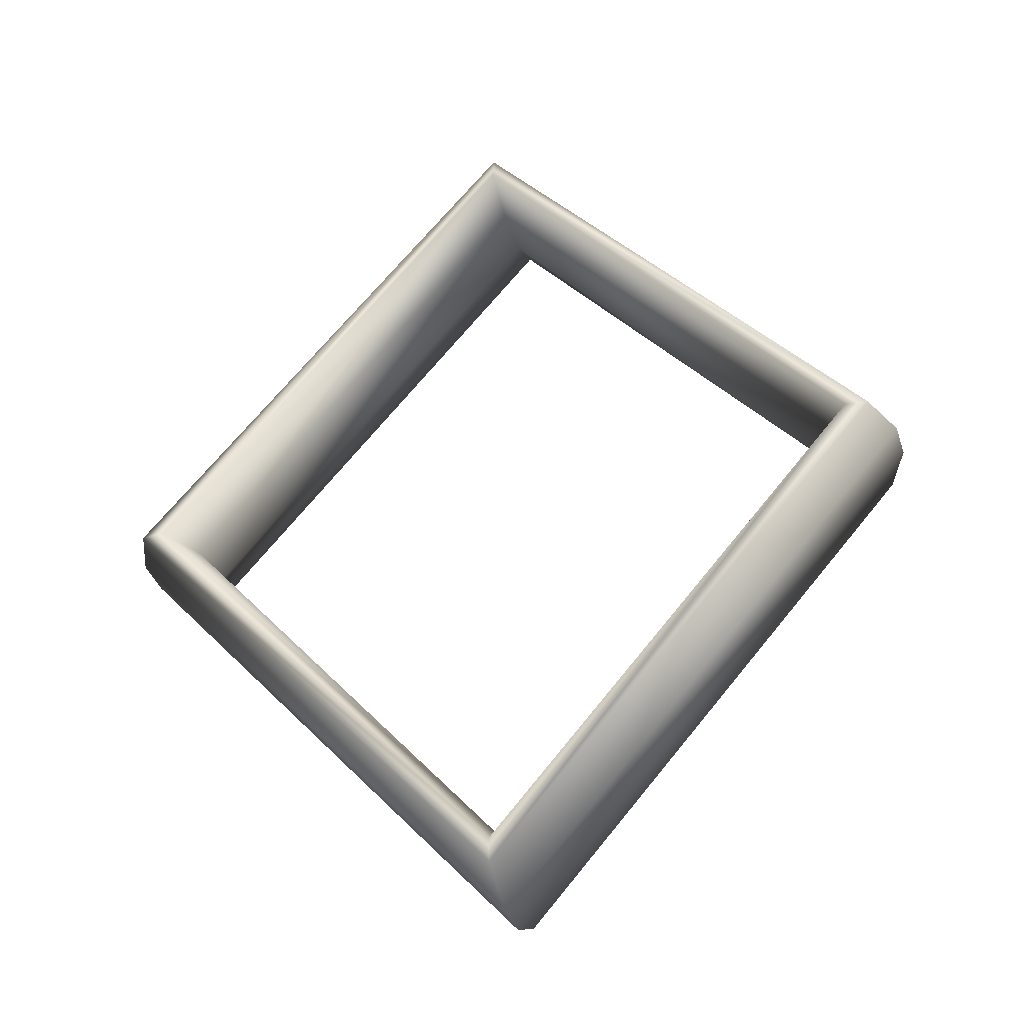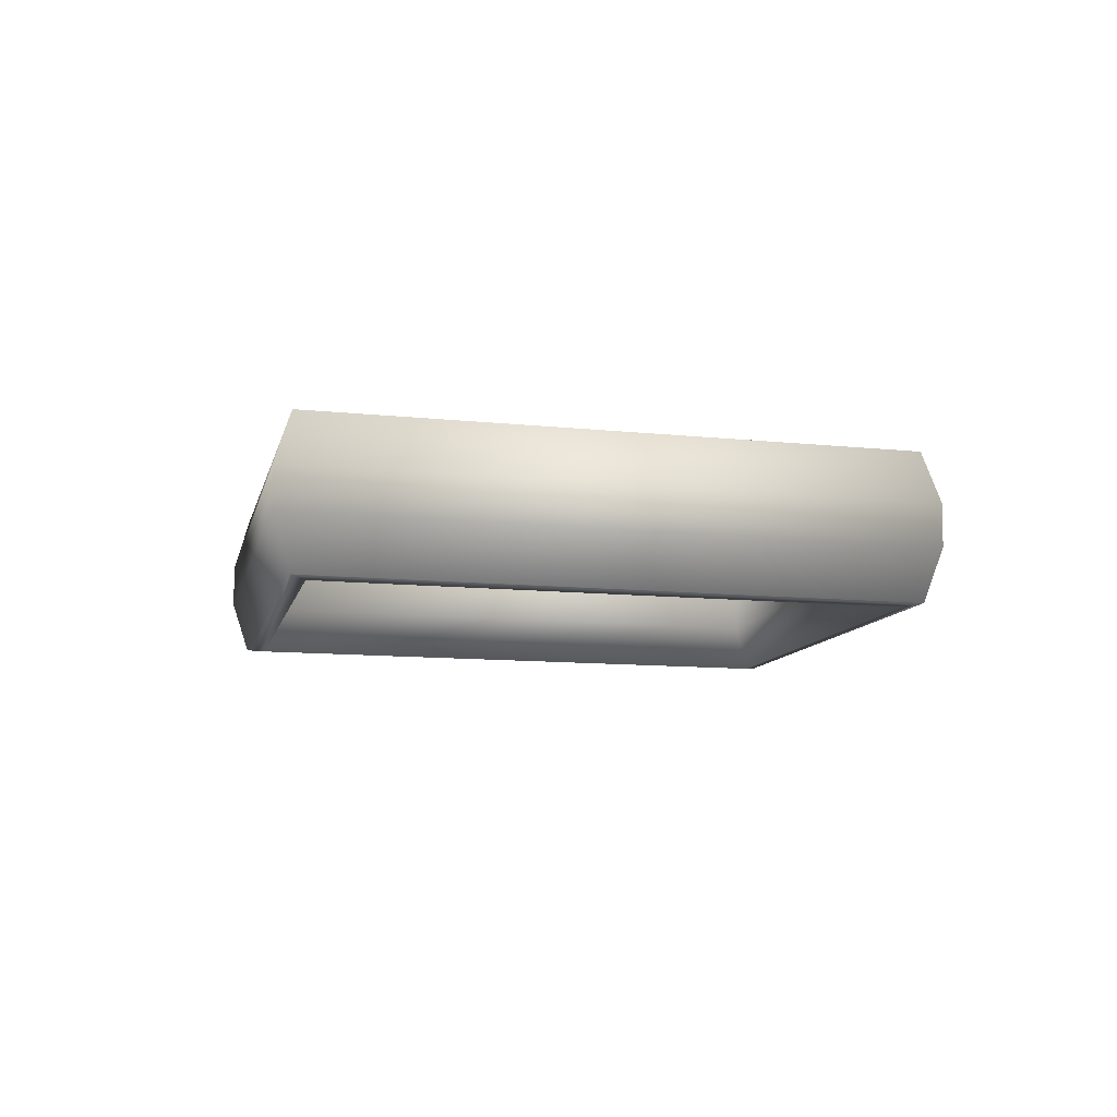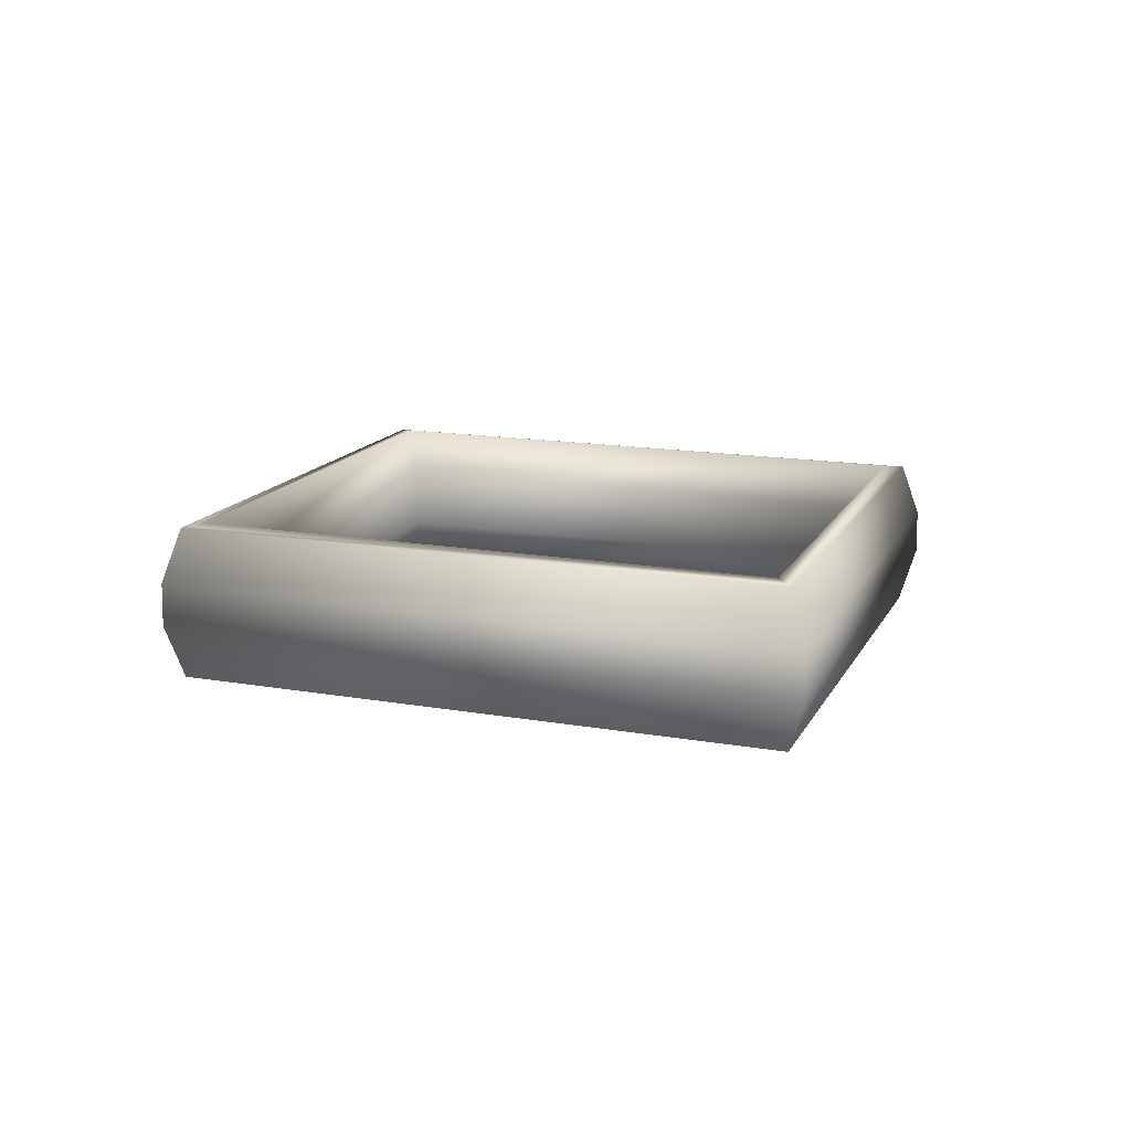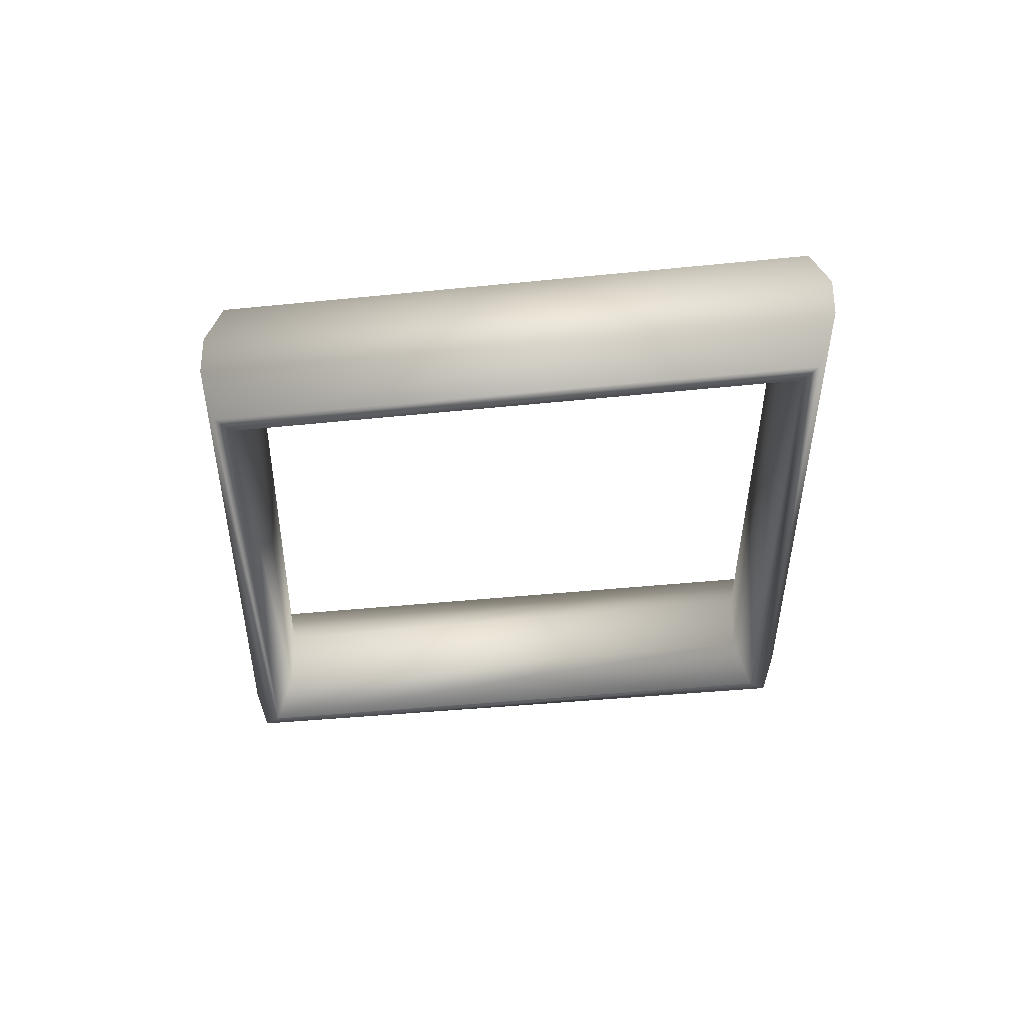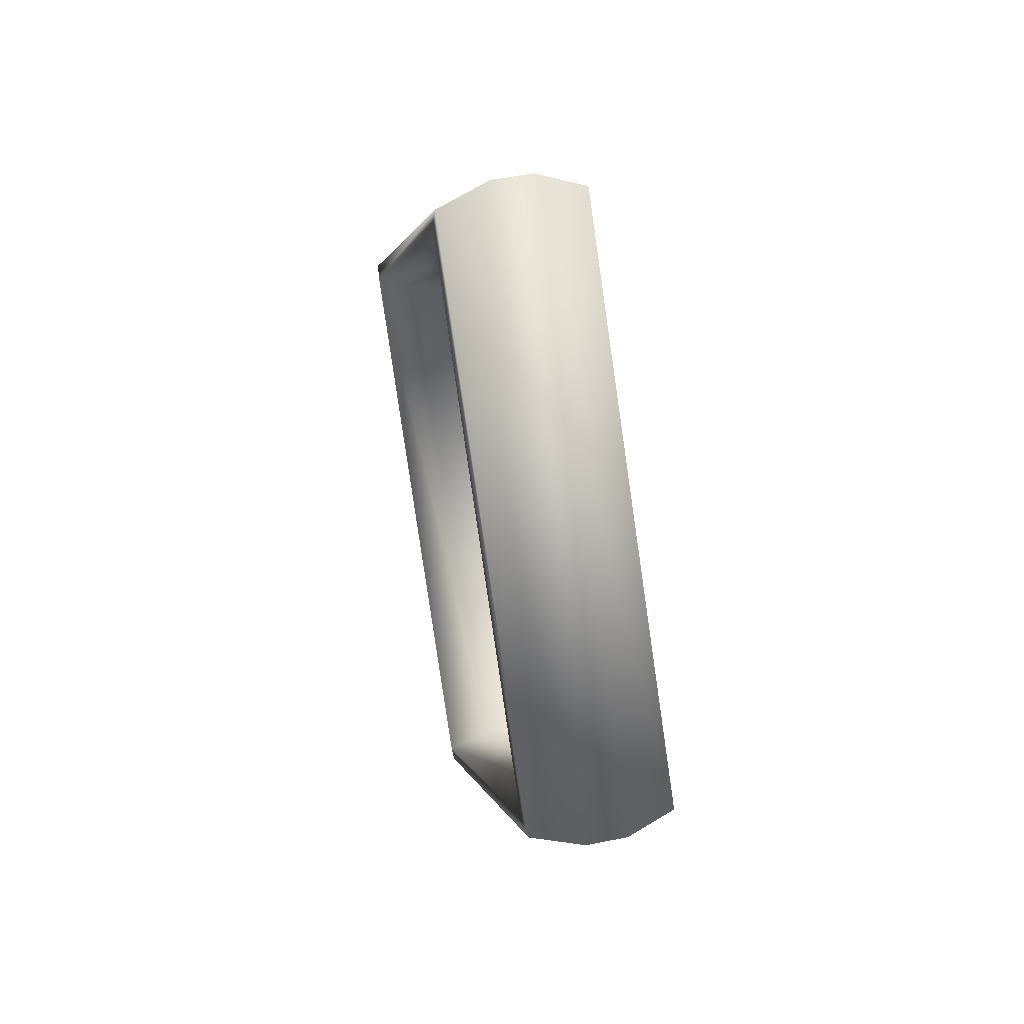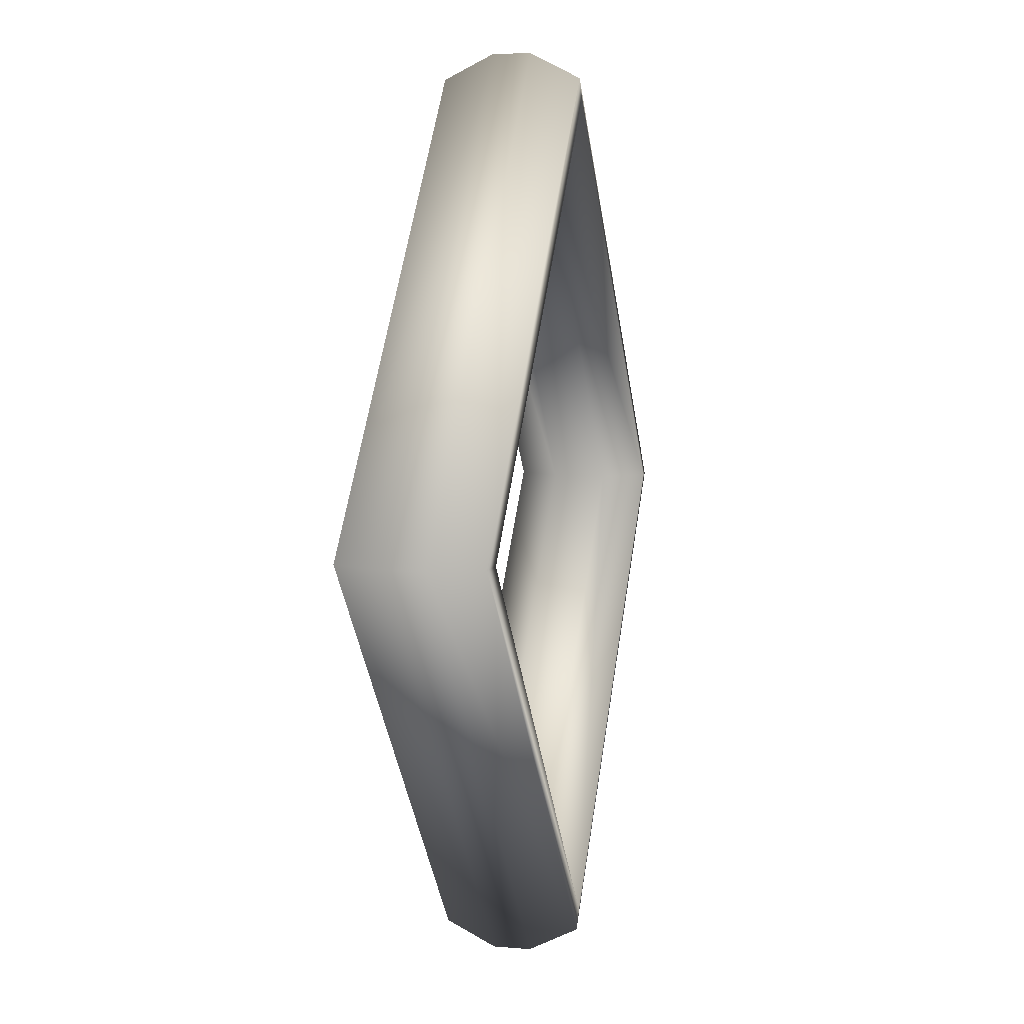
<metadata>
{"format":"obj","ext":"obj","renderer":"f3d","projection":"perspective","resolution":1024,"background":"white","views":[{"elev":-36.7,"azim":-162.9,"up":"+Y"},{"elev":-8.5,"azim":30.4,"up":"+Z"},{"elev":12.3,"azim":-24.6,"up":"+Z"},{"elev":-35.5,"azim":139.0,"up":"+Z"},{"elev":50.8,"azim":-102.6,"up":"+Y"},{"elev":7.5,"azim":103.5,"up":"+Y"}]}
</metadata>
<code>
g default
v 0 -16.04 2.54
v 13.97 0 2.54
v -13.97 0 2.54
v 0 16.04 2.54
v -13.97 0 -2.54
v 0 16.04 -2.54
v 0 -16.04 -2.54
v 13.97 0 -2.54
v 0 -15.23 2.631
v 13.15 0 2.631
v 0 15.23 2.631
v -13.15 0 2.631
v -13.15 0 -2.631
v 0 15.23 -2.631
v 13.15 0 -2.631
v 0 -15.23 -2.631
v 0 -14.43 1.034
v 12.31 0 1.034
v 0 14.43 1.034
v -12.31 0 1.034
v -12.31 0 -1.034
v 0 14.43 -1.034
v 12.31 0 -1.034
v 0 -14.43 -1.034
v -14.68 0 -0.7341
v -14.68 0 0.7341
v 0 -16.96 0.7066
v 0 -16.96 -0.7066
v 14.68 0 0.7341
v 14.68 0 -0.7341
v 0 16.96 0.7066
v 0 16.96 -0.7066
g big_frame
f 3 4 31 26
f 27 29 2 1
f 2 29 31 4
f 26 27 1 3
f 1 2 10 9
f 2 4 11 10
f 4 3 12 11
f 3 1 9 12
f 5 6 14 13
f 6 8 15 14
f 8 7 16 15
f 7 5 13 16
f 9 10 18 17
f 10 11 19 18
f 11 12 20 19
f 12 9 17 20
f 13 14 22 21
f 14 15 23 22
f 15 16 24 23
f 16 13 21 24
f 7 28 25 5
f 7 8 30 28
f 32 30 8 6
f 25 32 6 5
f 25 26 31 32
f 26 25 28 27
f 27 28 30 29
f 29 30 32 31
f 18 19 22 23
f 19 20 21 22
f 20 17 24 21
f 17 18 23 24

</code>
